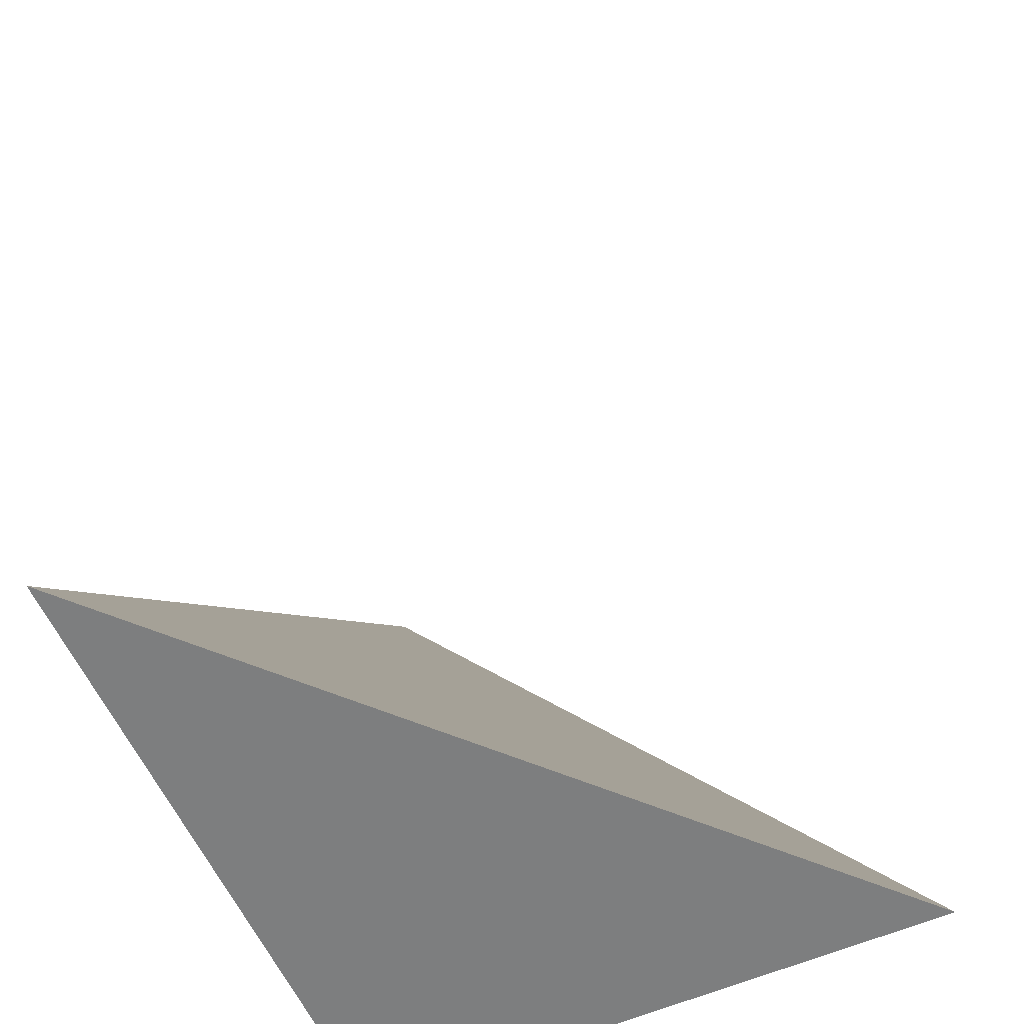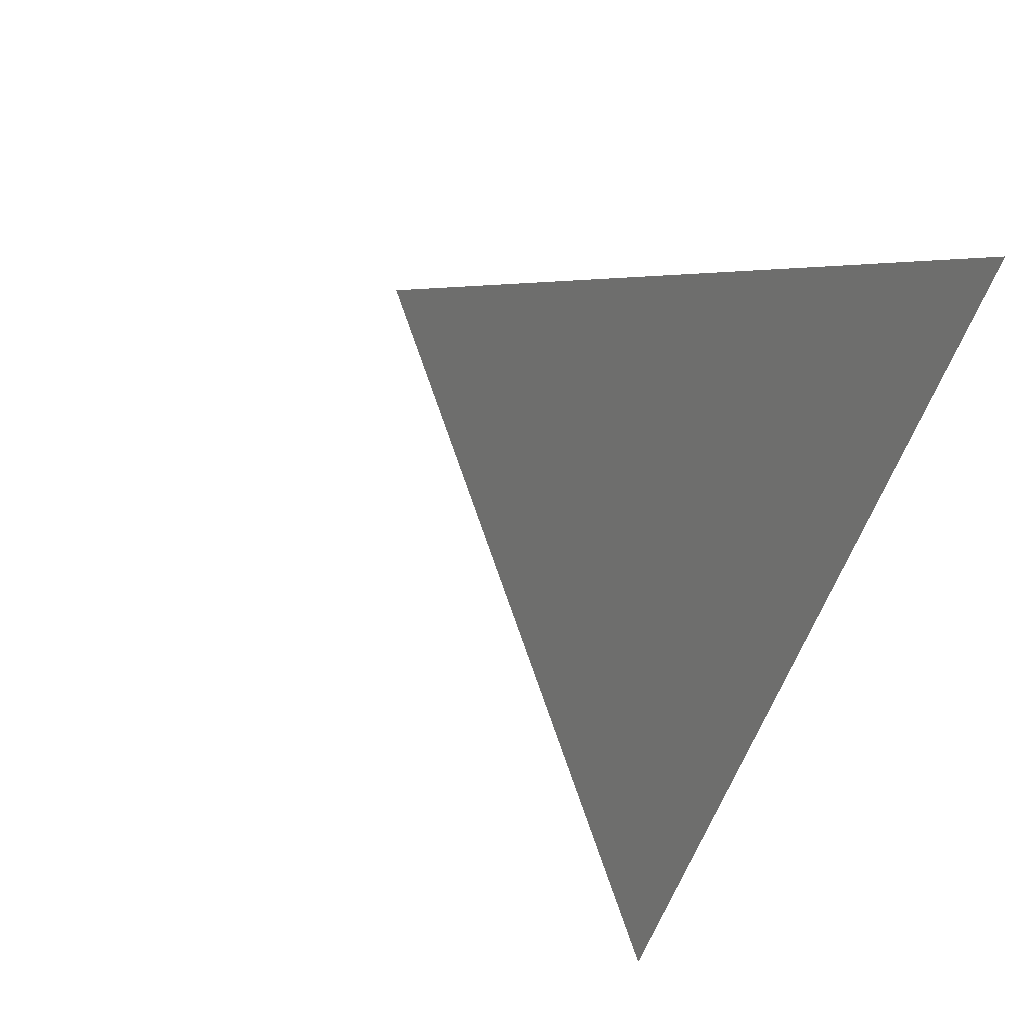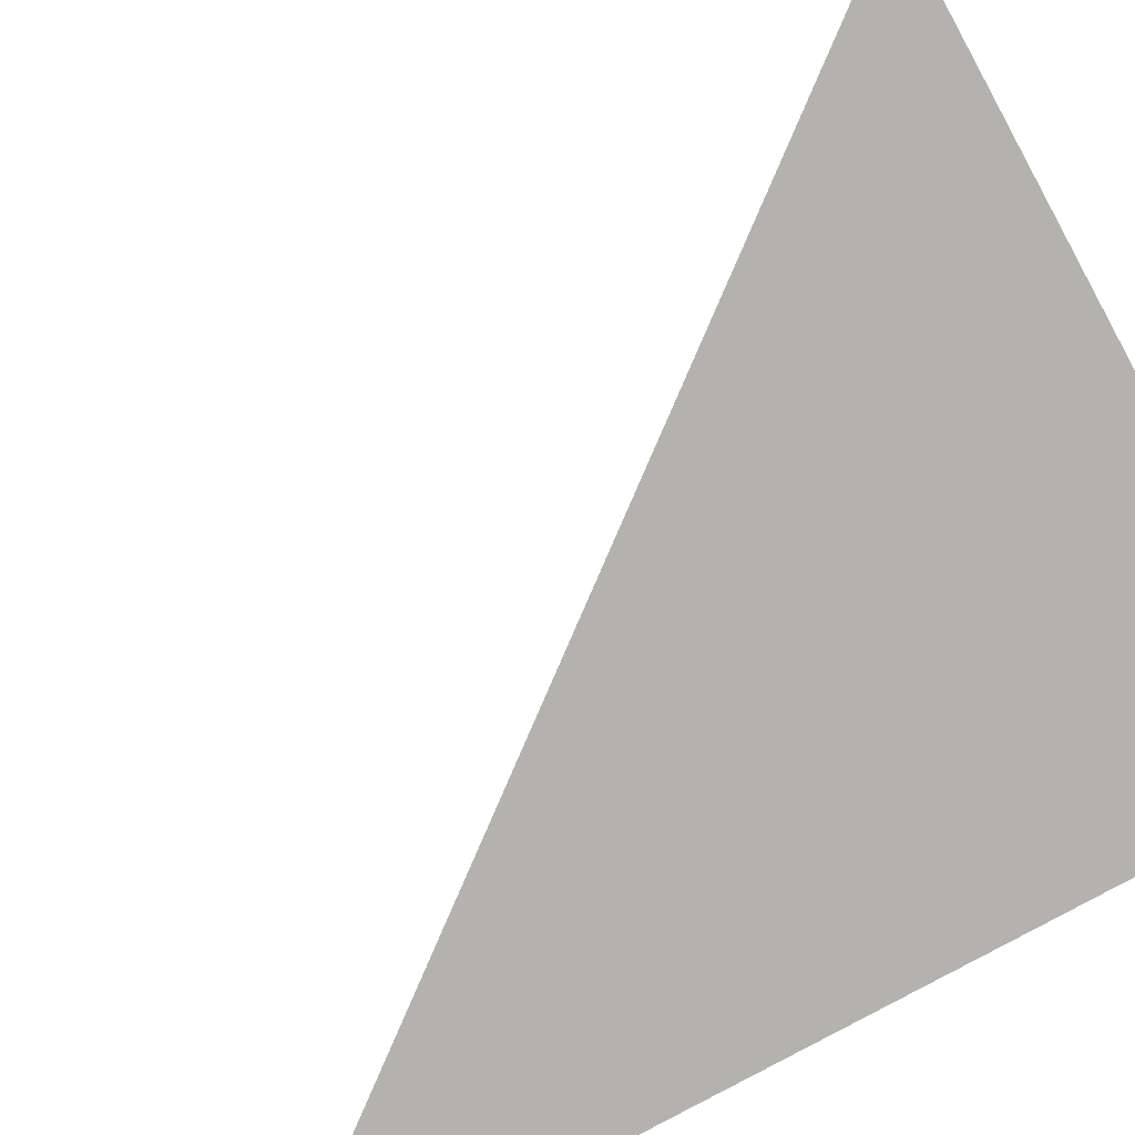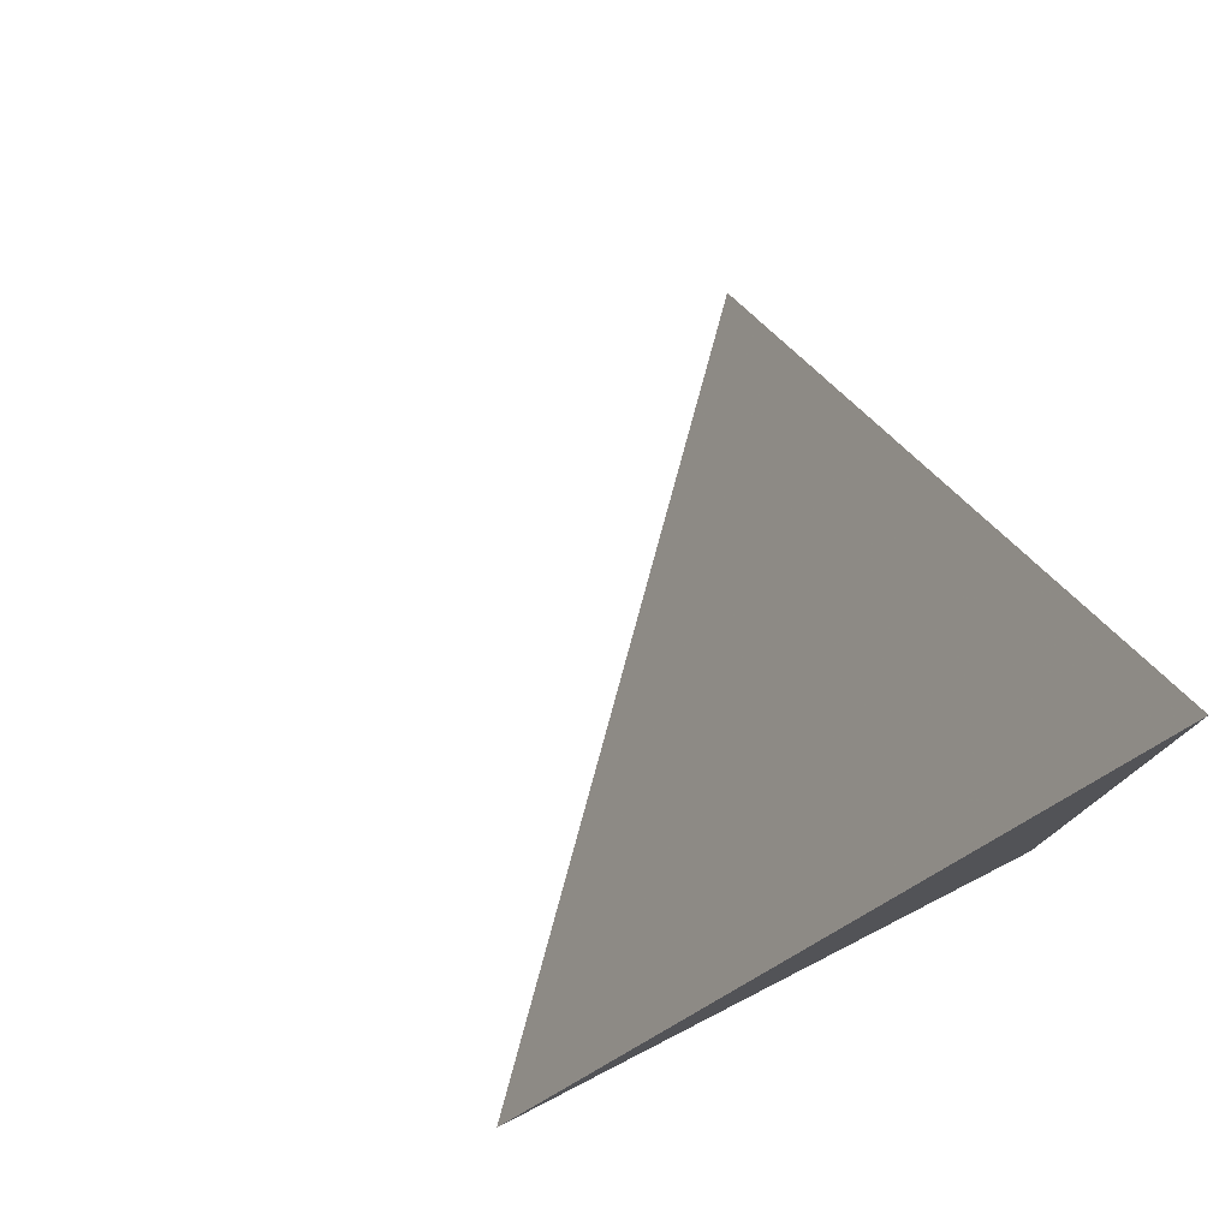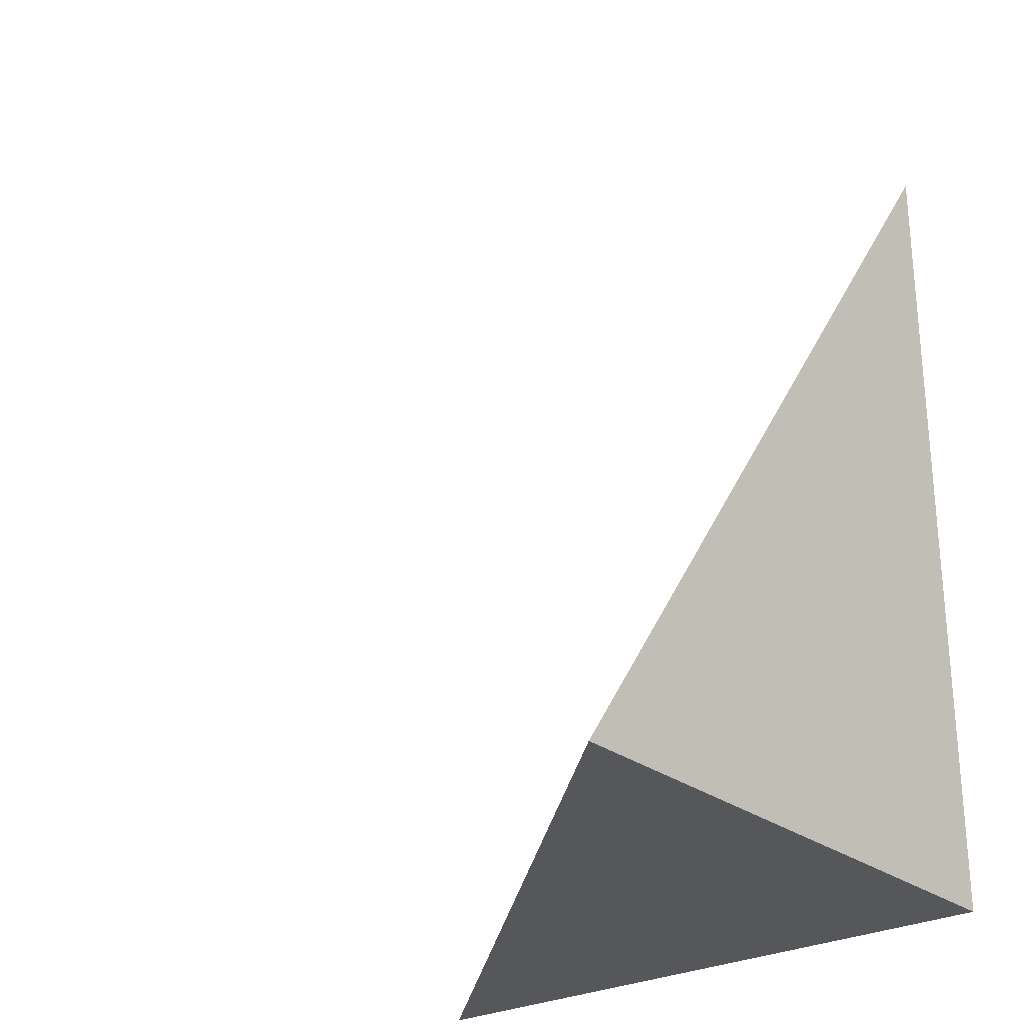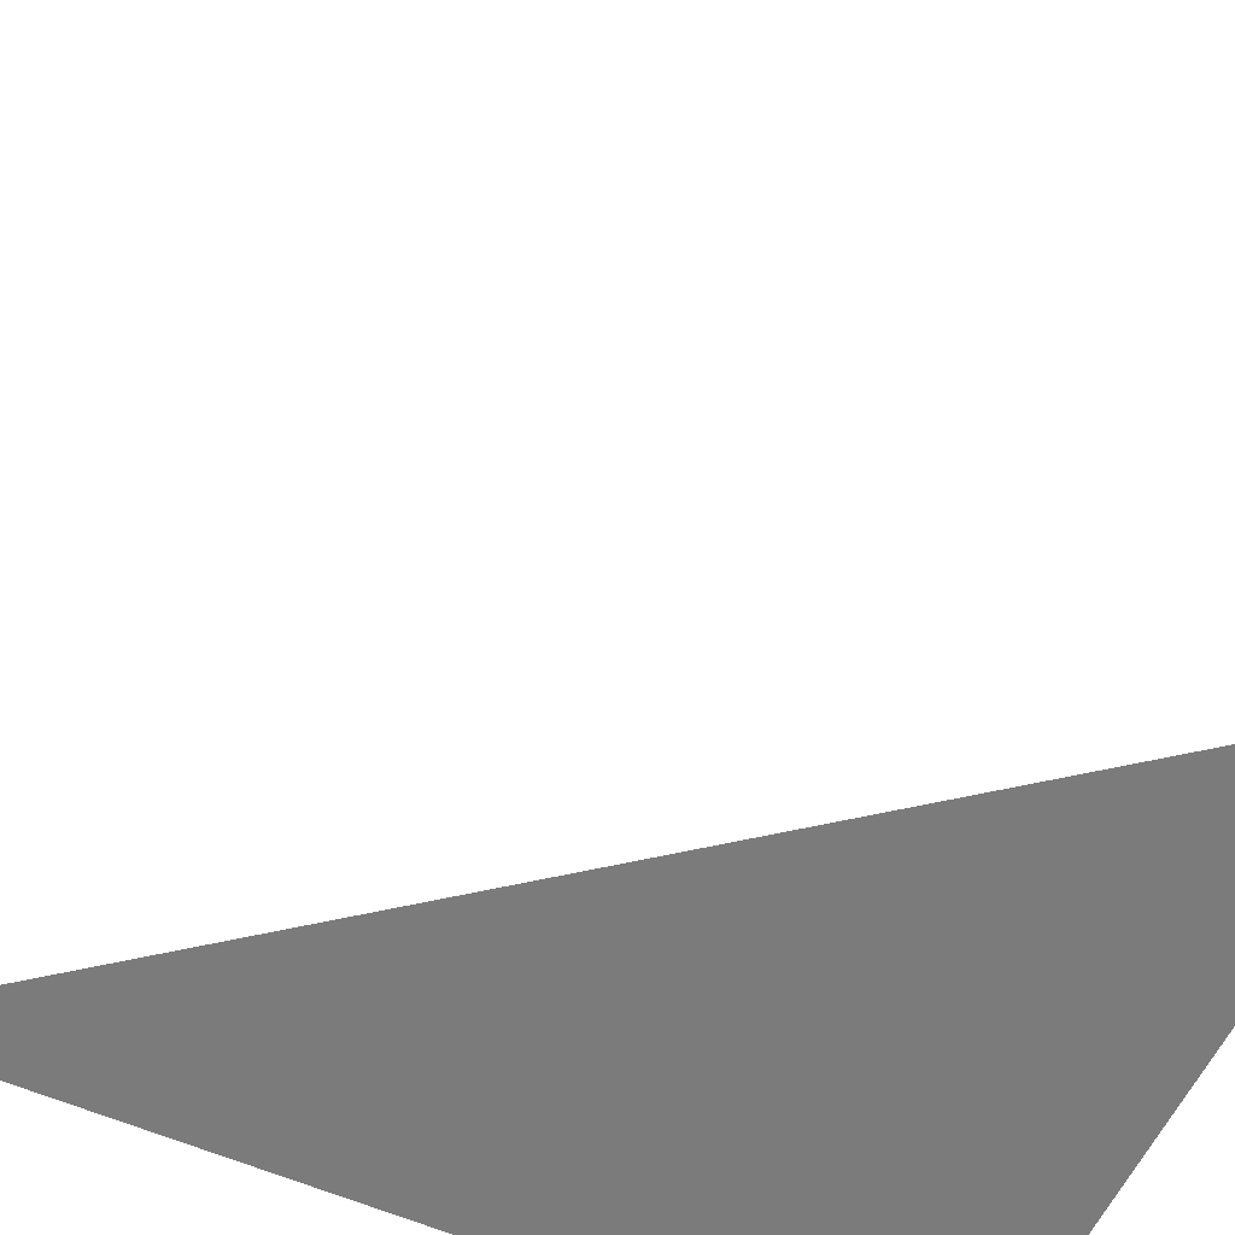
<metadata>
{"format":"obj","ext":"obj","renderer":"f3d","projection":"perspective","resolution":1024,"background":"white","views":[{"elev":-59.3,"azim":114.1,"up":"+Z"},{"elev":73.3,"azim":-151.6,"up":"+Z"},{"elev":-79.8,"azim":118.7,"up":"+Y"},{"elev":78.6,"azim":-117.1,"up":"+Z"},{"elev":-26.6,"azim":-140.1,"up":"+Z"},{"elev":-58.5,"azim":65.5,"up":"+Y"}]}
</metadata>
<code>
v -0.2455 -0.2237 -0.3144
v 0.7365 -0.2237 -0.3144
v -0.2455 0.671 -0.3144
v -0.2455 -0.2237 0.9432
v -0.2455 0.2237 -0.3144
v 0.2455 0.2237 -0.3144
v 0.2455 -0.2237 -0.3144
v 0.2455 -0.2237 0.3144
v -0.2455 -0.2237 0.3144
v -0.2455 0.2237 0.3144
v -0.2455 -2.776e-17 -0.3144
v 1.388e-17 -2.776e-17 -0.3144
v 1.388e-17 -0.2237 -0.3144
v -0.2455 0.4473 -0.3144
v 1.388e-17 0.4473 -0.3144
v 1.388e-17 0.2237 -0.3144
v 0.491 -2.776e-17 -0.3144
v 0.491 -0.2237 -0.3144
v 0.2455 -2.776e-17 -0.3144
v 1.388e-17 -0.2237 -2.776e-17
v -0.2455 -0.2237 -2.776e-17
v 0.491 -0.2237 -2.776e-17
v 0.2455 -0.2237 -2.776e-17
v 1.388e-17 -0.2237 0.6288
v -0.2455 -0.2237 0.6288
v 1.388e-17 -0.2237 0.3144
v -0.2455 0.2237 -2.776e-17
v -0.2455 0.4473 -2.776e-17
v -0.2455 -2.776e-17 -2.776e-17
v -0.2455 -2.776e-17 0.6288
v -0.2455 -2.776e-17 0.3144
v 0.2455 -2.776e-17 -2.776e-17
v 1.388e-17 0.2237 -2.776e-17
v 1.388e-17 -2.776e-17 0.3144
v -0.2455 -0.1118 -0.3144
v -0.1227 -0.1118 -0.3144
v -0.1227 -0.2237 -0.3144
v -0.2455 0.1118 -0.3144
v -0.1227 0.1118 -0.3144
v -0.1227 -2.776e-17 -0.3144
v 0.1227 -0.1118 -0.3144
v 0.1227 -0.2237 -0.3144
v 1.388e-17 -0.1118 -0.3144
v -0.2455 0.3355 -0.3144
v -0.1227 0.3355 -0.3144
v -0.1227 0.2237 -0.3144
v -0.2455 0.5591 -0.3144
v -0.1227 0.5591 -0.3144
v -0.1227 0.4473 -0.3144
v 0.1227 0.3355 -0.3144
v 0.1227 0.2237 -0.3144
v 1.388e-17 0.3355 -0.3144
v 0.3682 0.1118 -0.3144
v 0.3682 -2.776e-17 -0.3144
v 0.2455 0.1118 -0.3144
v 0.6137 -0.1118 -0.3144
v 0.6137 -0.2237 -0.3144
v 0.491 -0.1118 -0.3144
v 0.3682 -0.2237 -0.3144
v 0.2455 -0.1118 -0.3144
v 0.3682 -0.1118 -0.3144
v 1.388e-17 0.1118 -0.3144
v 0.1227 0.1118 -0.3144
v 0.1227 -2.776e-17 -0.3144
v -0.1227 -0.2237 -0.1572
v -0.2455 -0.2237 -0.1572
v 0.1227 -0.2237 -0.1572
v 1.388e-17 -0.2237 -0.1572
v -0.1227 -0.2237 0.1572
v -0.2455 -0.2237 0.1572
v -0.1227 -0.2237 -2.776e-17
v 0.3682 -0.2237 -0.1572
v 0.2455 -0.2237 -0.1572
v 0.6137 -0.2237 -0.1572
v 0.491 -0.2237 -0.1572
v 0.3682 -0.2237 0.1572
v 0.2455 -0.2237 0.1572
v 0.3682 -0.2237 -2.776e-17
v 0.1227 -0.2237 0.4716
v 1.388e-17 -0.2237 0.4716
v 0.1227 -0.2237 0.3144
v -0.1227 -0.2237 0.786
v -0.2455 -0.2237 0.786
v -0.1227 -0.2237 0.6288
v -0.2455 -0.2237 0.4716
v -0.1227 -0.2237 0.3144
v -0.1227 -0.2237 0.4716
v 0.1227 -0.2237 -2.776e-17
v 0.1227 -0.2237 0.1572
v 1.388e-17 -0.2237 0.1572
v -0.2455 0.4473 -0.1572
v -0.2455 0.5591 -0.1572
v -0.2455 0.2237 -0.1572
v -0.2455 0.3355 -0.1572
v -0.2455 0.2237 0.1572
v -0.2455 0.3355 0.1572
v -0.2455 0.3355 -2.776e-17
v -0.2455 -2.776e-17 -0.1572
v -0.2455 0.1118 -0.1572
v -0.2455 -0.1118 -0.1572
v -0.2455 -0.1118 0.1572
v -0.2455 -0.1118 -2.776e-17
v -0.2455 -0.1118 0.4716
v -0.2455 -0.1118 0.3144
v -0.2455 -0.1118 0.786
v -0.2455 -0.1118 0.6288
v -0.2455 0.1118 0.4716
v -0.2455 0.1118 0.3144
v -0.2455 -2.776e-17 0.4716
v -0.2455 0.1118 -2.776e-17
v -0.2455 -2.776e-17 0.1572
v -0.2455 0.1118 0.1572
v 0.491 -0.1118 -0.1572
v 0.2455 0.1118 -0.1572
v 0.3682 -2.776e-17 -0.1572
v 0.2455 -0.1118 0.1572
v 0.3682 -0.1118 -2.776e-17
v 1.388e-17 0.3355 -0.1572
v 0.1227 0.2237 -0.1572
v -0.1227 0.4473 -0.1572
v -0.1227 0.2237 0.1572
v -0.1227 0.3355 -2.776e-17
v -0.1227 -2.776e-17 0.4716
v -0.1227 0.1118 0.3144
v -0.1227 -0.1118 0.6288
v 0.1227 -0.1118 0.3144
v 1.388e-17 -0.1118 0.4716
v 0.1227 0.1118 -2.776e-17
v 1.388e-17 0.1118 0.1572
v 0.1227 -2.776e-17 0.1572
f 1 35 37
f 35 11 36
f 36 13 37
f 35 36 37
f 11 38 40
f 38 5 39
f 39 12 40
f 38 39 40
f 12 41 43
f 41 7 42
f 42 13 43
f 41 42 43
f 11 40 36
f 40 12 43
f 43 13 36
f 40 43 36
f 5 44 46
f 44 14 45
f 45 16 46
f 44 45 46
f 14 47 49
f 47 3 48
f 48 15 49
f 47 48 49
f 15 50 52
f 50 6 51
f 51 16 52
f 50 51 52
f 14 49 45
f 49 15 52
f 52 16 45
f 49 52 45
f 6 53 55
f 53 17 54
f 54 19 55
f 53 54 55
f 17 56 58
f 56 2 57
f 57 18 58
f 56 57 58
f 18 59 61
f 59 7 60
f 60 19 61
f 59 60 61
f 17 58 54
f 58 18 61
f 61 19 54
f 58 61 54
f 5 46 39
f 46 16 62
f 62 12 39
f 46 62 39
f 16 51 63
f 51 6 55
f 55 19 63
f 51 55 63
f 19 60 64
f 60 7 41
f 41 12 64
f 60 41 64
f 16 63 62
f 63 19 64
f 64 12 62
f 63 64 62
f 1 37 66
f 37 13 65
f 65 21 66
f 37 65 66
f 13 42 68
f 42 7 67
f 67 20 68
f 42 67 68
f 20 69 71
f 69 9 70
f 70 21 71
f 69 70 71
f 13 68 65
f 68 20 71
f 71 21 65
f 68 71 65
f 7 59 73
f 59 18 72
f 72 23 73
f 59 72 73
f 18 57 75
f 57 2 74
f 74 22 75
f 57 74 75
f 22 76 78
f 76 8 77
f 77 23 78
f 76 77 78
f 18 75 72
f 75 22 78
f 78 23 72
f 75 78 72
f 8 79 81
f 79 24 80
f 80 26 81
f 79 80 81
f 24 82 84
f 82 4 83
f 83 25 84
f 82 83 84
f 25 85 87
f 85 9 86
f 86 26 87
f 85 86 87
f 24 84 80
f 84 25 87
f 87 26 80
f 84 87 80
f 7 73 67
f 73 23 88
f 88 20 67
f 73 88 67
f 23 77 89
f 77 8 81
f 81 26 89
f 77 81 89
f 26 86 90
f 86 9 69
f 69 20 90
f 86 69 90
f 23 89 88
f 89 26 90
f 90 20 88
f 89 90 88
f 3 47 92
f 47 14 91
f 91 28 92
f 47 91 92
f 14 44 94
f 44 5 93
f 93 27 94
f 44 93 94
f 27 95 97
f 95 10 96
f 96 28 97
f 95 96 97
f 14 94 91
f 94 27 97
f 97 28 91
f 94 97 91
f 5 38 99
f 38 11 98
f 98 29 99
f 38 98 99
f 11 35 100
f 35 1 66
f 66 21 100
f 35 66 100
f 21 70 102
f 70 9 101
f 101 29 102
f 70 101 102
f 11 100 98
f 100 21 102
f 102 29 98
f 100 102 98
f 9 85 104
f 85 25 103
f 103 31 104
f 85 103 104
f 25 83 106
f 83 4 105
f 105 30 106
f 83 105 106
f 30 107 109
f 107 10 108
f 108 31 109
f 107 108 109
f 25 106 103
f 106 30 109
f 109 31 103
f 106 109 103
f 5 99 93
f 99 29 110
f 110 27 93
f 99 110 93
f 29 101 111
f 101 9 104
f 104 31 111
f 101 104 111
f 31 108 112
f 108 10 95
f 95 27 112
f 108 95 112
f 29 111 110
f 111 31 112
f 112 27 110
f 111 112 110
f 2 56 74
f 56 17 113
f 113 22 74
f 56 113 74
f 17 53 115
f 53 6 114
f 114 32 115
f 53 114 115
f 32 116 117
f 116 8 76
f 76 22 117
f 116 76 117
f 17 115 113
f 115 32 117
f 117 22 113
f 115 117 113
f 6 50 119
f 50 15 118
f 118 33 119
f 50 118 119
f 15 48 120
f 48 3 92
f 92 28 120
f 48 92 120
f 28 96 122
f 96 10 121
f 121 33 122
f 96 121 122
f 15 120 118
f 120 28 122
f 122 33 118
f 120 122 118
f 10 107 124
f 107 30 123
f 123 34 124
f 107 123 124
f 30 105 125
f 105 4 82
f 82 24 125
f 105 82 125
f 24 79 127
f 79 8 126
f 126 34 127
f 79 126 127
f 30 125 123
f 125 24 127
f 127 34 123
f 125 127 123
f 6 119 114
f 119 33 128
f 128 32 114
f 119 128 114
f 33 121 129
f 121 10 124
f 124 34 129
f 121 124 129
f 34 126 130
f 126 8 116
f 116 32 130
f 126 116 130
f 33 129 128
f 129 34 130
f 130 32 128
f 129 130 128

</code>
